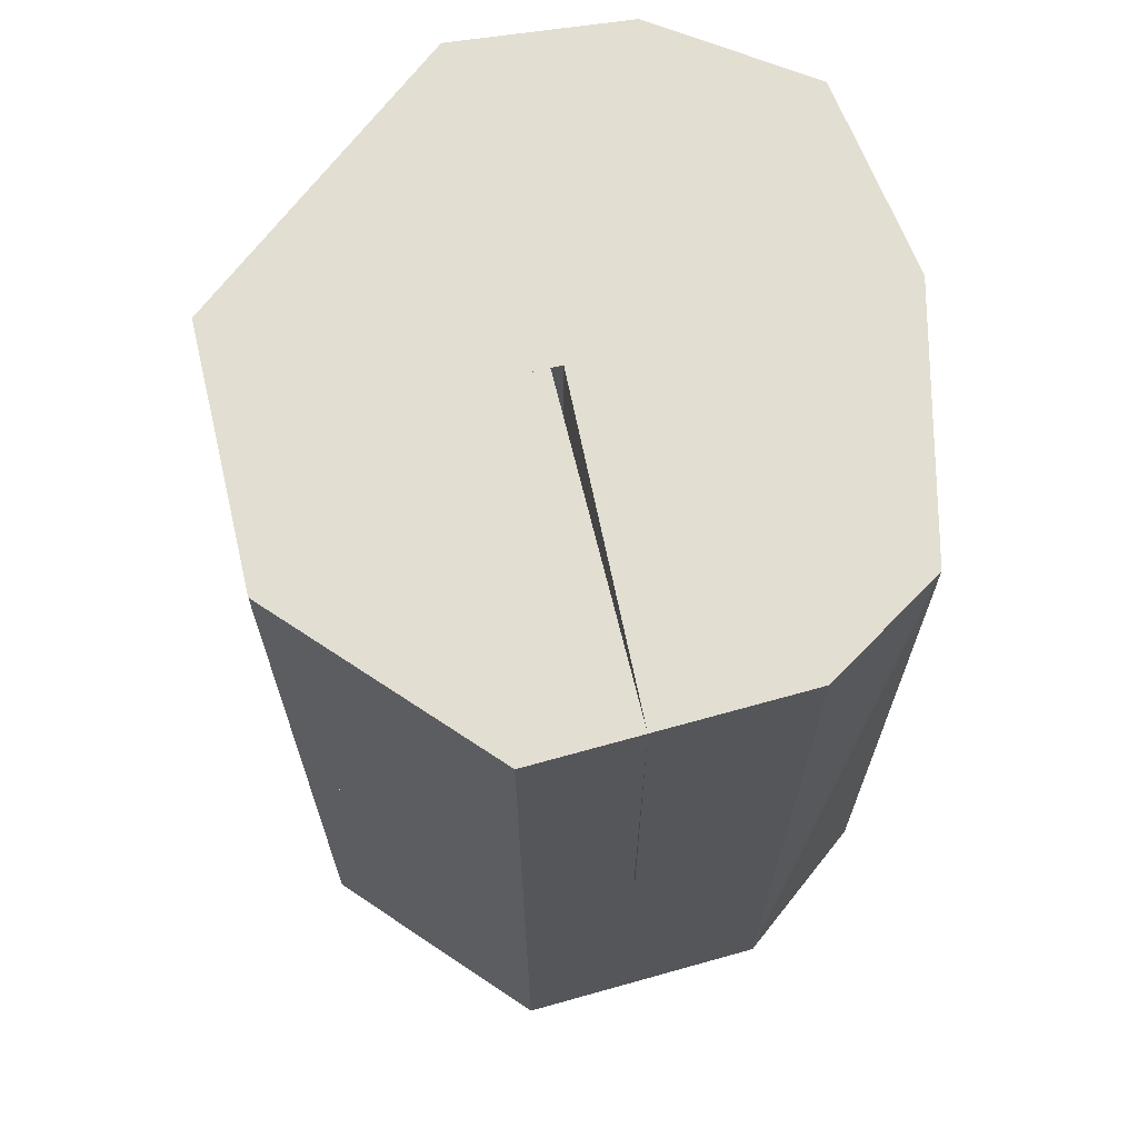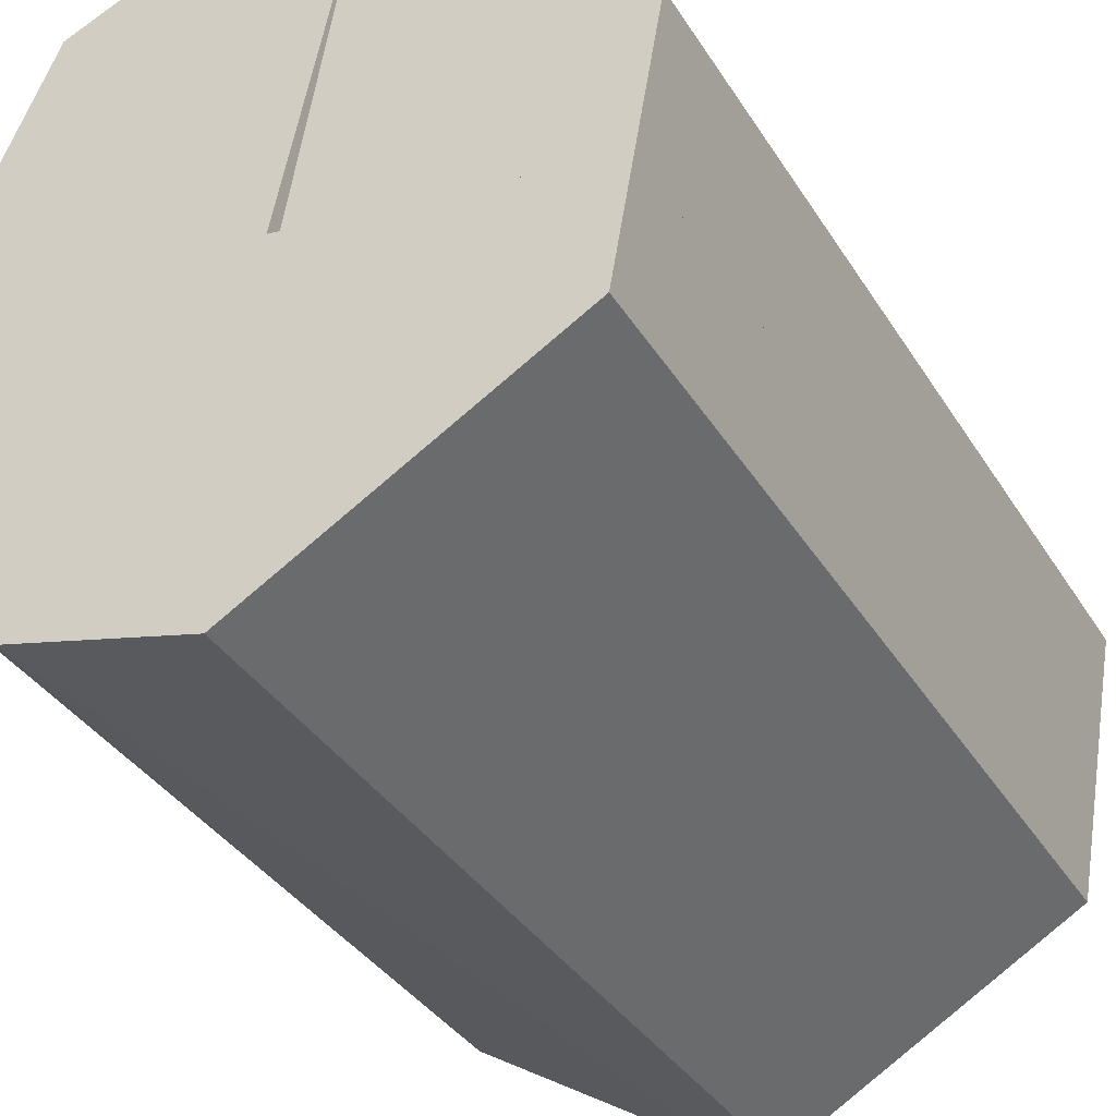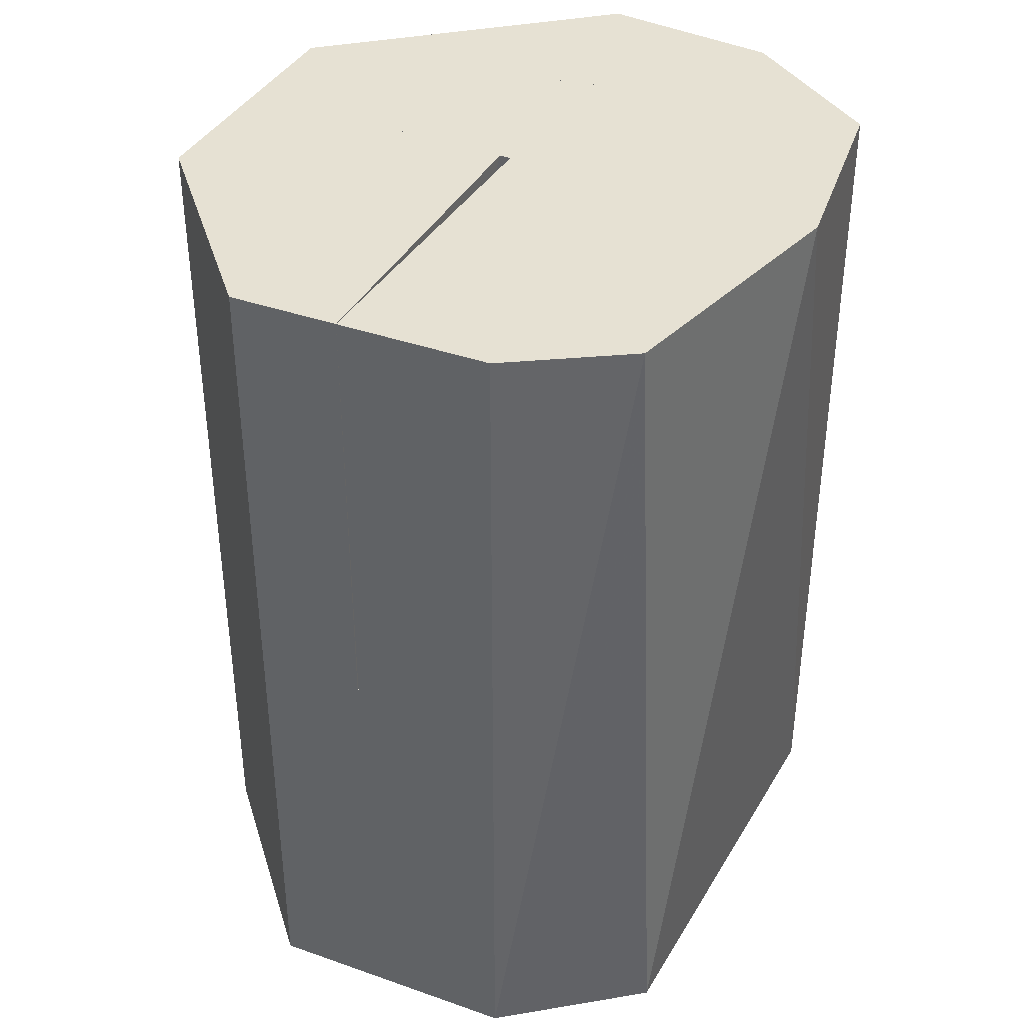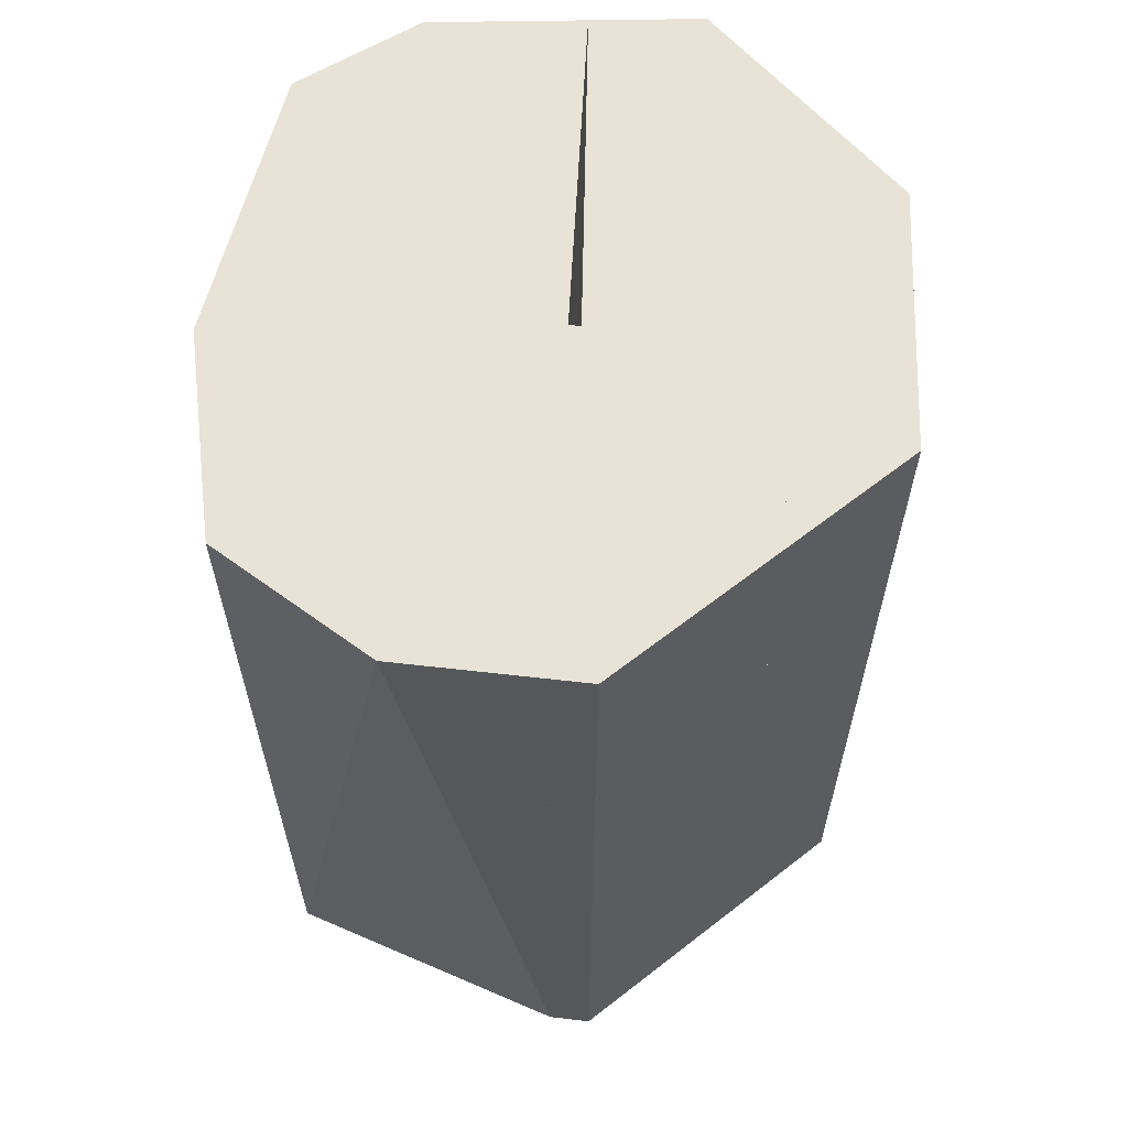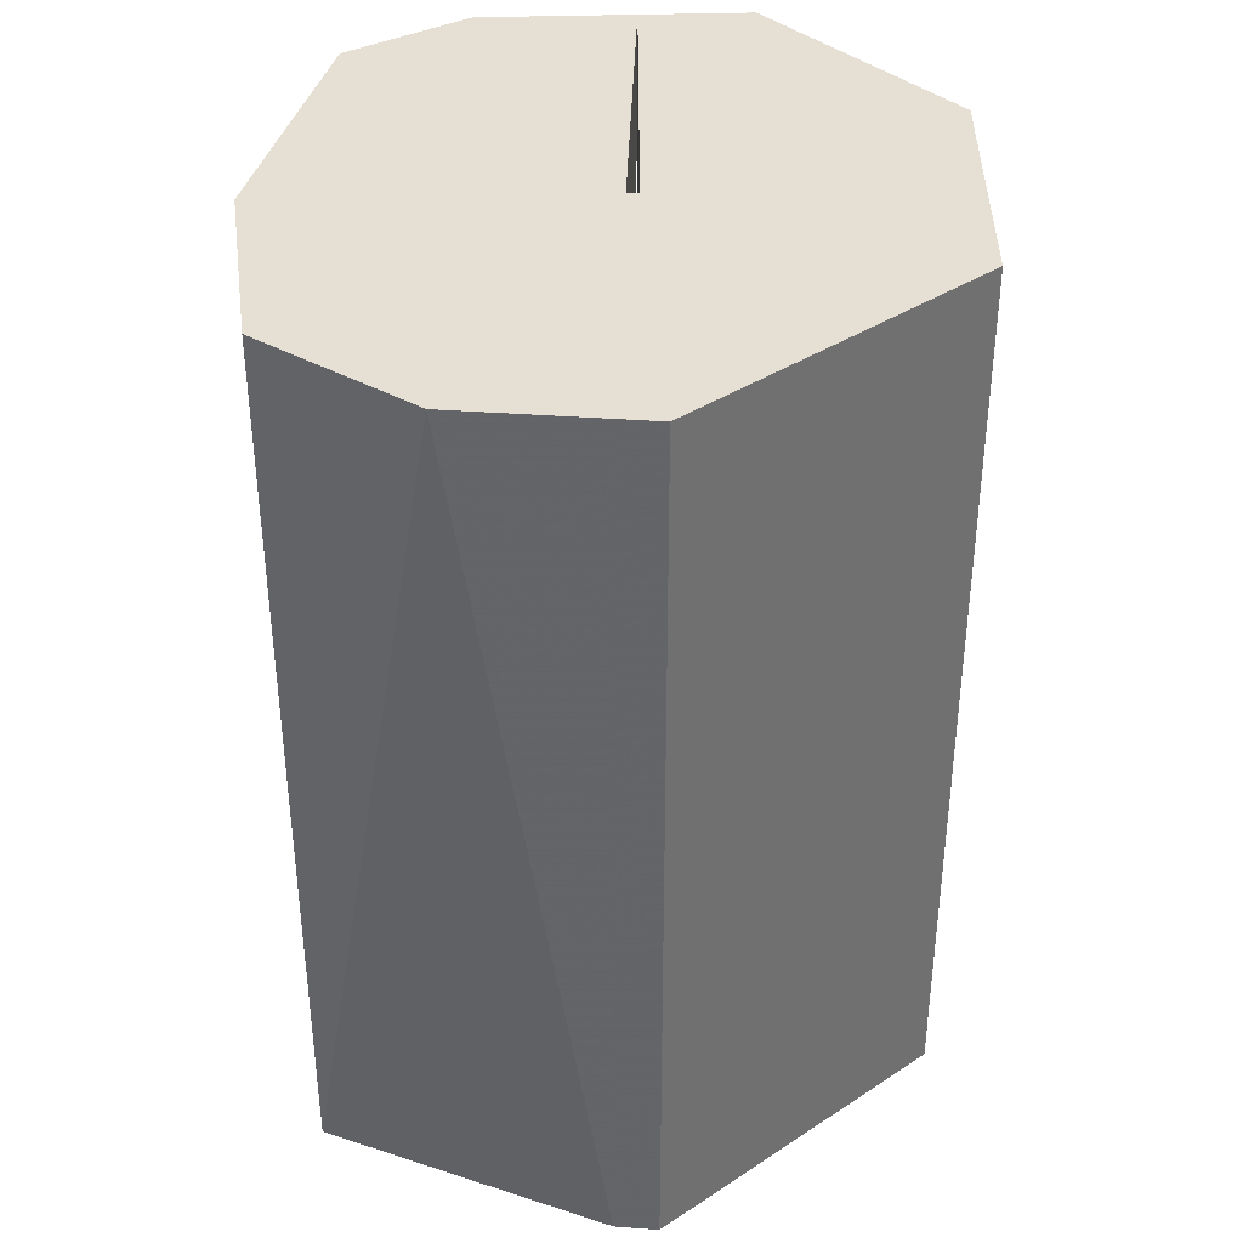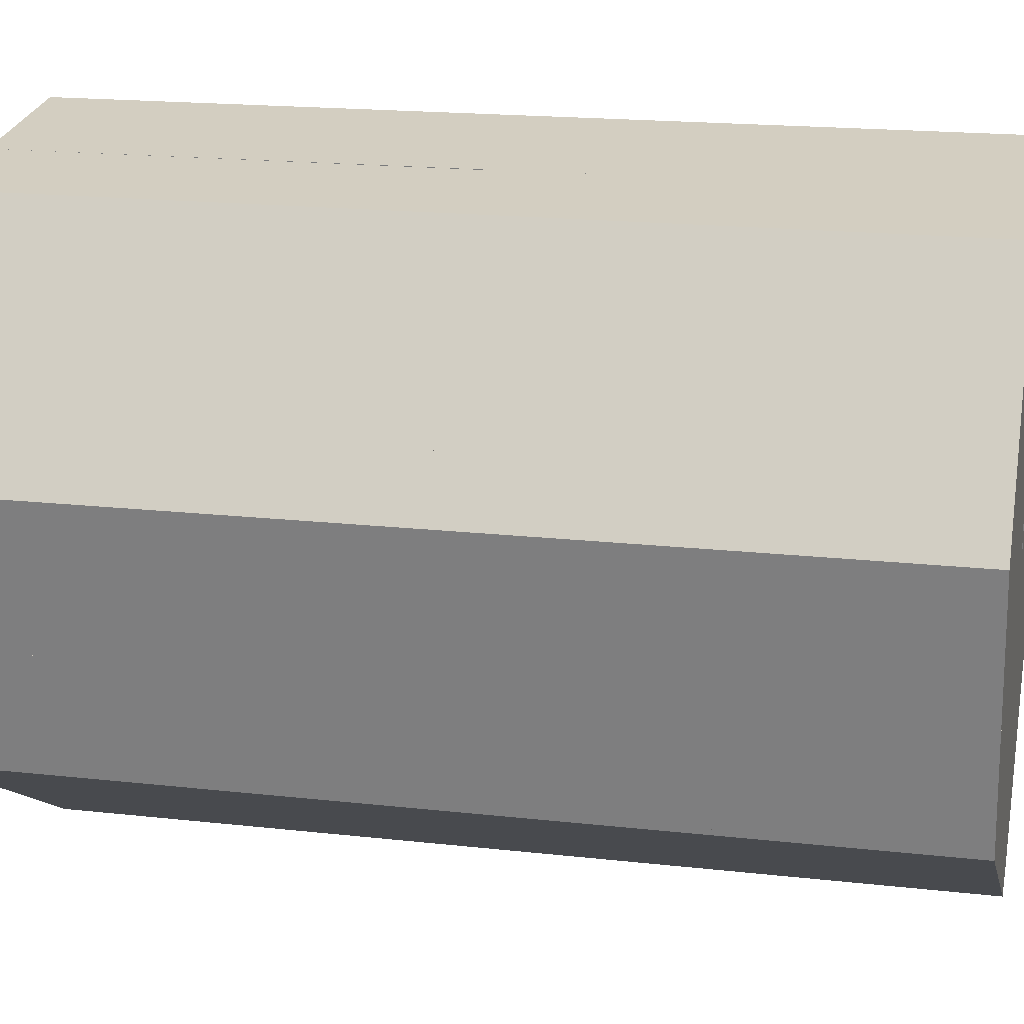
<metadata>
{"format":"obj","ext":"obj","renderer":"f3d","projection":"perspective","resolution":1024,"background":"white","views":[{"elev":67.9,"azim":-23.2,"up":"+Y"},{"elev":-36.0,"azim":-152.1,"up":"+Z"},{"elev":38.9,"azim":16.3,"up":"+Y"},{"elev":62.5,"azim":171.6,"up":"+Y"},{"elev":38.0,"azim":170.3,"up":"+Y"},{"elev":18.1,"azim":-77.6,"up":"+Z"}]}
</metadata>
<code>
v -0.04273 -0.04066 -0.0343
v 0.006156 0.04066 -0.05616
v -0.04273 0.04066 -0.0343
v -0.001362 -0.04066 -0.05818
v 0.006156 -0.04066 -0.05616
v -0.001362 0.04066 -0.05818
f 1 2 3
f 3 4 1
f 5 1 4
f 5 4 2
f 5 2 1
f 6 3 2
f 6 2 4
f 6 4 3
v -0.04273 0.04066 -0.0343
v -0.04273 0.08132 -0.0343
v -0.001362 0.04066 -0.05818
v 0.001173 0.08132 -0.02684
v -0.001362 0.08132 -0.05818
v 0.006156 0.08132 -0.05616
v 0.006156 0.04066 -0.05616
f 7 8 9
f 8 7 10
f 11 9 8
f 11 8 10
f 12 9 11
f 12 11 10
f 13 9 12
f 13 12 10
f 13 10 7
f 13 7 9
v 0.006156 -0.04066 -0.05616
v 0.006156 -0.08132 -0.05616
v -0.001362 -0.08132 -0.05818
v 0.001173 -0.08132 -0.02684
v -0.04273 -0.04066 -0.0343
v -0.04273 -0.08132 -0.0343
v -0.001362 -0.04066 -0.05818
f 14 15 16
f 15 14 17
f 17 16 15
f 18 17 14
f 19 16 17
f 19 17 18
f 19 18 16
f 20 14 16
f 20 16 18
f 20 18 14
v -0.003932 -0.08132 0.003208
v -0.05895 -0.08132 -0.00614
v -0.04273 -0.08132 -0.0343
v -0.007669 -0.04066 0.002573
v 0.001173 -0.08132 -0.02684
v -0.05895 -0.04066 -0.00614
v -0.05528 -0.04066 -0.02705
v -0.04273 -0.04066 -0.0343
v -0.05528 -0.08132 -0.02705
v -0.003766 -0.04066 0.00223
f 21 22 23
f 22 21 24
f 25 21 23
f 26 22 24
f 26 24 27
f 26 27 22
f 28 27 24
f 28 23 27
f 28 25 23
f 29 23 22
f 29 22 27
f 29 27 23
f 30 25 28
f 30 28 24
f 30 24 21
f 30 21 25
v -0.05895 0.08132 -0.00614
v -0.007669 0.04066 0.002573
v -0.003932 0.08132 0.003208
v -0.05895 0.04066 -0.00614
v -0.04273 0.04066 -0.0343
v 0.001173 0.08132 -0.02684
v -0.04273 0.08132 -0.0343
v -0.05528 0.08132 -0.02705
v -0.05528 0.04066 -0.02705
v -0.003766 0.04066 0.00223
f 31 32 33
f 34 35 32
f 34 32 31
f 36 31 33
f 37 31 36
f 37 36 35
f 38 31 37
f 38 37 35
f 38 34 31
f 39 35 34
f 39 34 38
f 39 38 35
f 40 32 35
f 40 35 36
f 40 33 32
f 40 36 33
v -0.05895 0.04066 -0.00614
v -0.007669 -0.04066 0.002573
v -0.007669 0.04066 0.002573
v -0.05895 -0.04066 -0.00614
v -0.04273 -0.04066 -0.0343
v -0.04273 0.04066 -0.0343
v -0.05528 0.04066 -0.02705
v -0.05528 -0.04066 -0.02705
v -0.003766 -0.04066 0.00223
v -0.003766 0.04066 0.00223
f 41 42 43
f 44 45 42
f 44 42 41
f 46 41 43
f 47 41 46
f 47 46 45
f 47 44 41
f 48 45 44
f 48 44 47
f 48 47 45
f 49 45 46
f 49 43 42
f 49 42 45
f 50 46 43
f 50 43 49
f 50 49 46
v -0.008036 0.08132 0.002511
v -0.01812 0.08132 0.06188
v -0.01812 0 0.06188
v -0.05895 0 -0.00614
v -0.06347 0.08132 0.01962
v -0.05895 0.08132 -0.00614
v -0.06347 0 0.01962
v -0.03772 0 0.05929
v -0.03772 0.08132 0.05929
f 51 52 53
f 51 53 54
f 51 55 52
f 56 54 55
f 56 55 51
f 56 51 54
f 57 55 54
f 57 54 53
f 58 55 57
f 58 57 53
f 58 53 52
f 59 52 55
f 59 55 58
f 59 58 52
v -0.01775 -0.08132 0.06193
v -0.06347 -0.08132 0.01962
v -0.05895 -0.08132 -0.00614
v -0.05895 0 -0.00614
v -0.007669 -0.08132 0.002573
v -0.01775 0 0.06193
v -0.06347 0 0.01962
v -0.03772 -0.08132 0.05929
v -0.03772 0 0.05929
f 60 61 62
f 63 62 61
f 64 62 63
f 64 63 65
f 64 65 60
f 64 60 62
f 66 65 63
f 66 63 61
f 67 66 61
f 67 60 65
f 67 61 60
f 68 65 66
f 68 66 67
f 68 67 65
v -0.01812 0.08132 0.06188
v 0.00901 -0.08132 0.06546
v 0.00901 0.08132 0.06546
v 0.006156 0.08132 -0.05616
v 0.006156 -0.08132 -0.05616
v 0.05256 0.08132 -0.02705
v 0.05256 -0.08132 -0.02705
v -0.01775 -0.08132 0.06193
v 0.03711 -0.08132 0.05039
v 0.03186 0.08132 0.05587
v 0.05142 0.08132 0.0106
v 0.02977 0.08132 -0.04984
f 69 70 71
f 72 73 69
f 72 69 71
f 74 72 71
f 75 70 73
f 76 69 73
f 76 73 70
f 76 70 69
f 77 70 75
f 78 74 71
f 78 71 70
f 78 70 77
f 79 74 78
f 79 78 77
f 79 75 74
f 79 77 75
f 80 74 75
f 80 75 73
f 80 73 72
f 80 72 74

</code>
